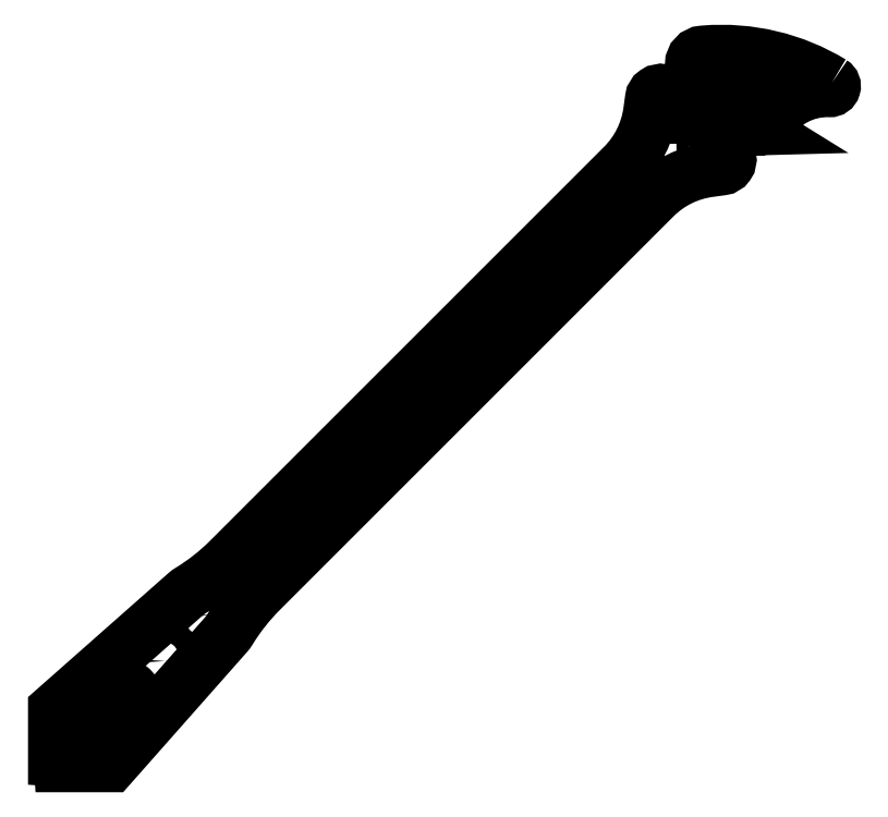
<metadata>
{"format":"dxf","ext":"dxf","renderer":"ezdxf+matplotlib","layout":"modelspace","background":"white","min_lineweight":24,"dpi":150}
</metadata>
<code>
0
SECTION
2
ENTITIES
0
LWPOLYLINE
8
0
90
29
70
1
43
0
10
203.6
20
178.9
42
-0.7718
10
203.1
20
177.1
42
0.27
10
187.1
20
168.5
42
-0.2606
10
184.5
20
167
10
184
20
167
10
184
20
167
42
0.3213
10
176.9
20
161.9
42
0.1366
10
176.7
20
159.3
42
-0.4377
10
174.8
20
156.5
10
171.4
20
156.1
42
0.1637
10
157.1
20
149
10
53.74
20
45.61
42
0.05937
10
45.69
20
35.38
42
-0.04389
10
44.91
20
34.33
10
14.58
20
2.665e-14
10
1.5
20
2.825e-14
42
0.4142
10
1.784e-14
20
1.5
10
1.776e-14
20
14.58
10
34.31
20
44.9
42
-0.04453
10
35.38
20
45.69
42
0.05937
10
45.61
20
53.74
10
149
20
157.1
42
0.1637
10
156.1
20
171.4
10
156.5
20
174.8
42
-0.4377
10
159.3
20
176.7
42
0.1366
10
161.9
20
176.9
42
0.3174
10
167
20
183.9
42
-0.3868
10
169.8
20
186.8
10
170.3
20
186.8
42
-0.1582
0
LWPOLYLINE
8
0
90
8
70
1
43
0
10
6
20
3
42
-0.4142
10
3
20
6
10
3
20
10.83
42
-0.2143
10
4.68
20
14.57
10
11.72
20
20.83
42
-0.8676
10
20.19
20
10.88
10
14.72
20
4.689
42
-0.215
10
10.98
20
3
0
LWPOLYLINE
8
0
90
4
70
1
43
0
10
170
20
179.5
10
170
20
181
42
-1
10
173
20
181
10
173
20
179.5
42
-1
0
LWPOLYLINE
8
0
90
6
70
1
43
0
10
177.4
20
180.7
42
-0.6514
10
178.3
20
182.3
42
-0.03651
10
193.8
20
180.2
42
-0.8445
10
193.7
20
178.2
42
0.08892
10
184.8
20
175.4
42
-0.3586
10
181
20
176.2
0
CIRCLE
8
0
10
27.27
20
27.27
30
0
40
1.5
210
0
220
0
230
1
0
LWPOLYLINE
8
0
90
4
70
1
43
0
10
173
20
163.5
10
173
20
162
42
-1
10
170
20
162
10
170
20
163.5
42
-1
0
ARC
8
0
10
181
20
171.5
30
0
40
1.5
210
-0
220
0
230
1
50
-90
51
90
0
LINE
8
0
10
181
20
173
30
0
11
179.5
21
173
31
0
0
ARC
8
0
10
179.5
20
171.5
30
0
40
1.5
210
0
220
0
230
1
50
90
51
270
0
LINE
8
0
10
179.5
20
170
30
0
11
181
21
170
31
0
0
CIRCLE
8
0
10
39.29
20
39.29
30
0
40
1.5
210
0
220
0
230
1
0
CIRCLE
8
0
10
171.5
20
171.5
30
0
40
3.5
210
0
220
0
230
1
0
ARC
8
0
10
163.5
20
171.5
30
0
40
1.5
210
-0
220
0
230
1
50
-90
51
90
0
LINE
8
0
10
163.5
20
173
30
0
11
162
21
173
31
0
0
ARC
8
0
10
162
20
171.5
30
0
40
1.5
210
0
220
0
230
1
50
90
51
270
0
LINE
8
0
10
162
20
170
30
0
11
163.5
21
170
31
0
0
ENDSEC
0
EOF

</code>
